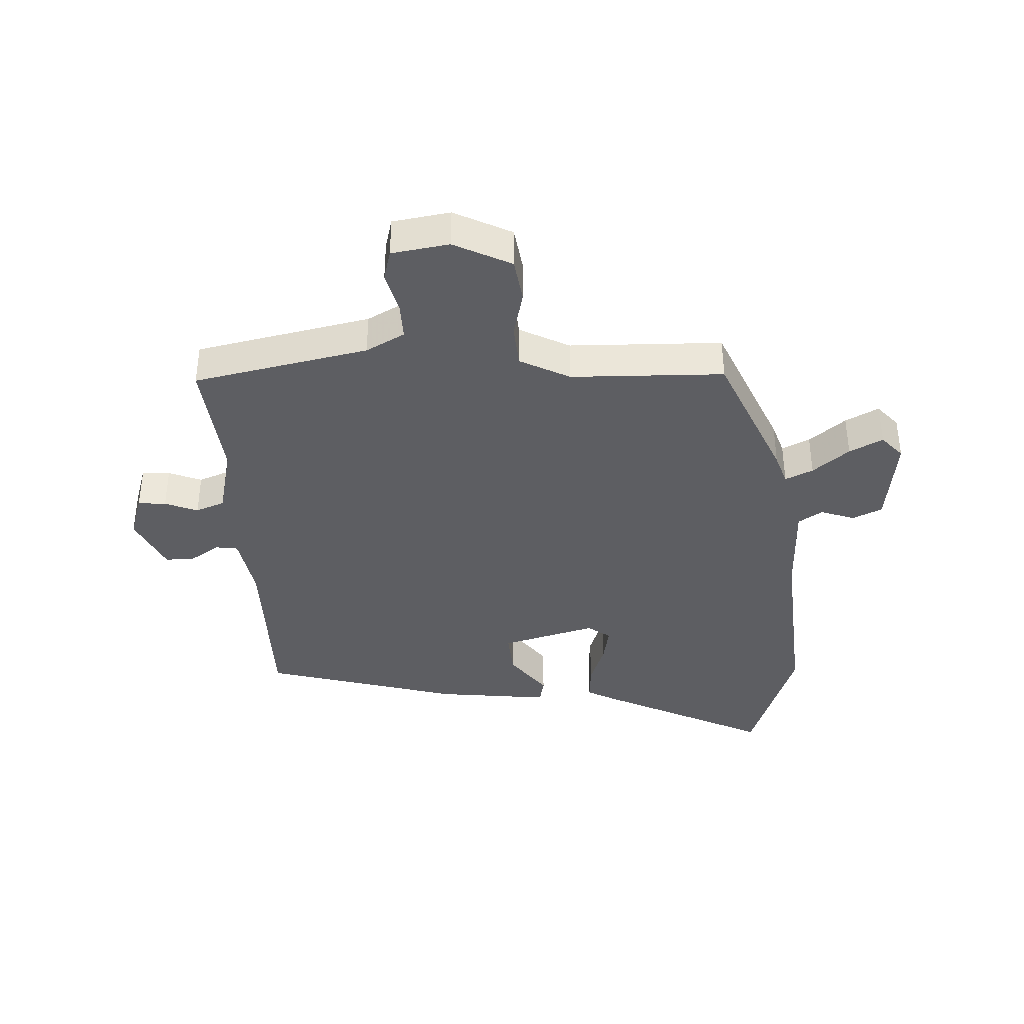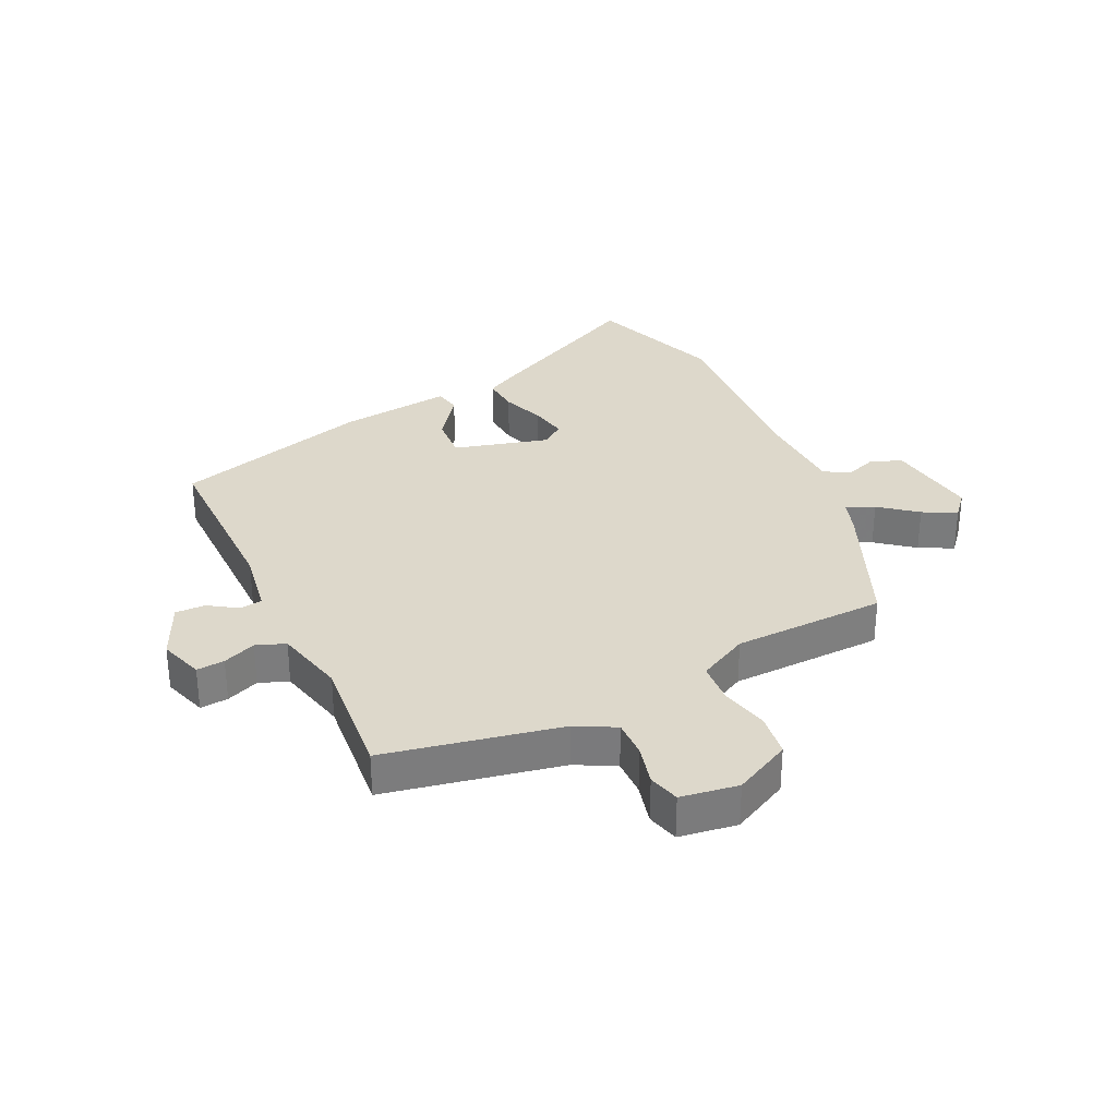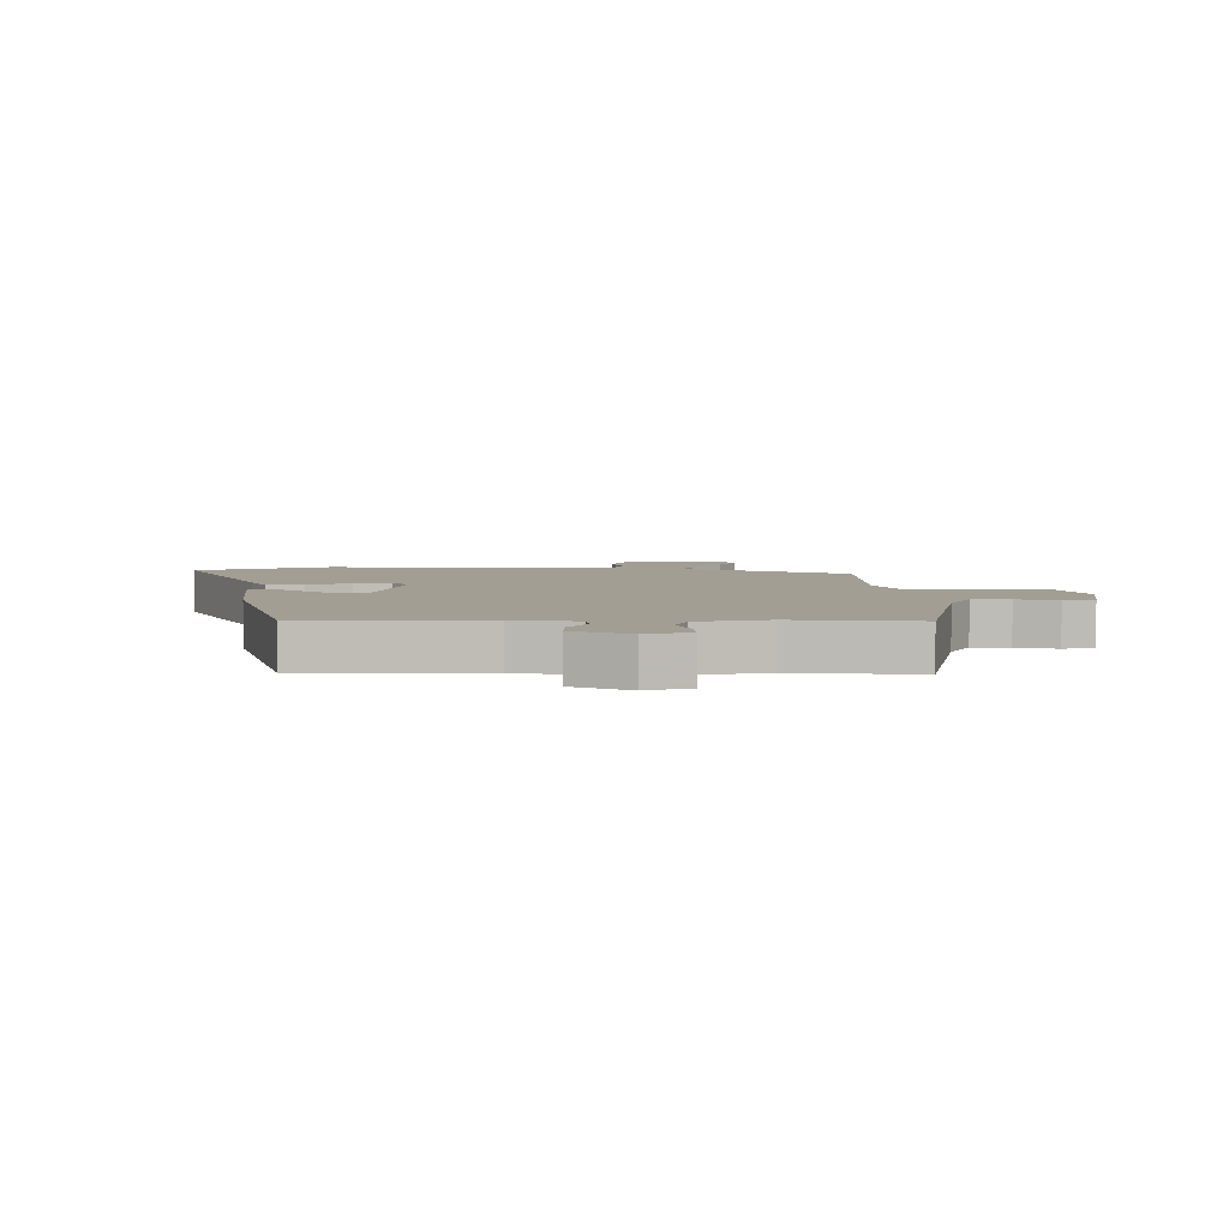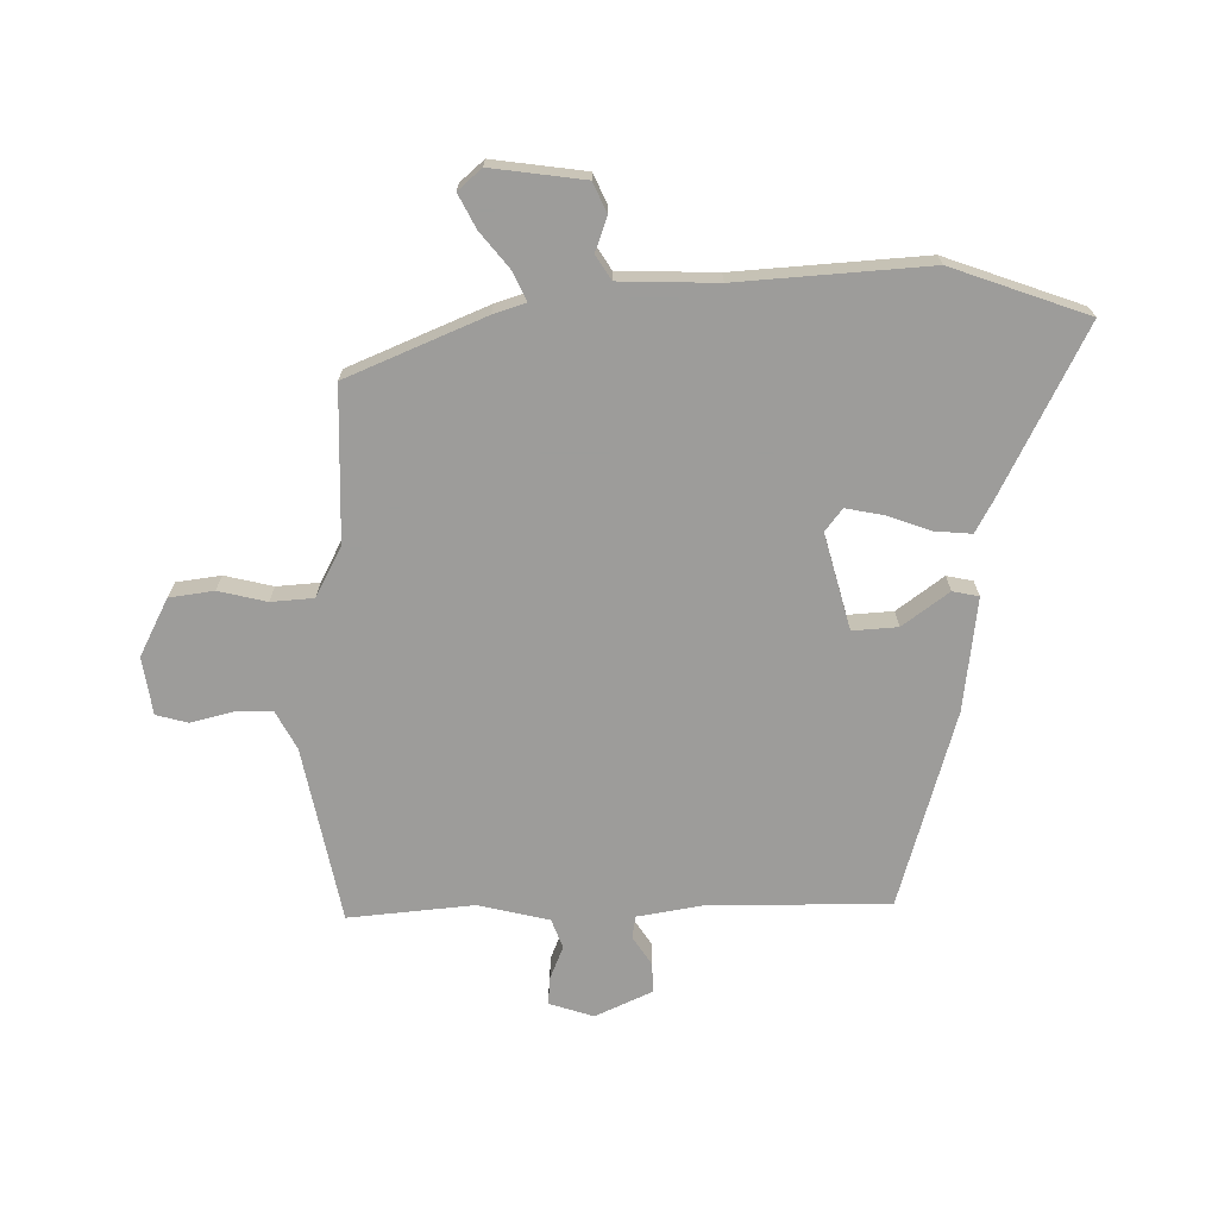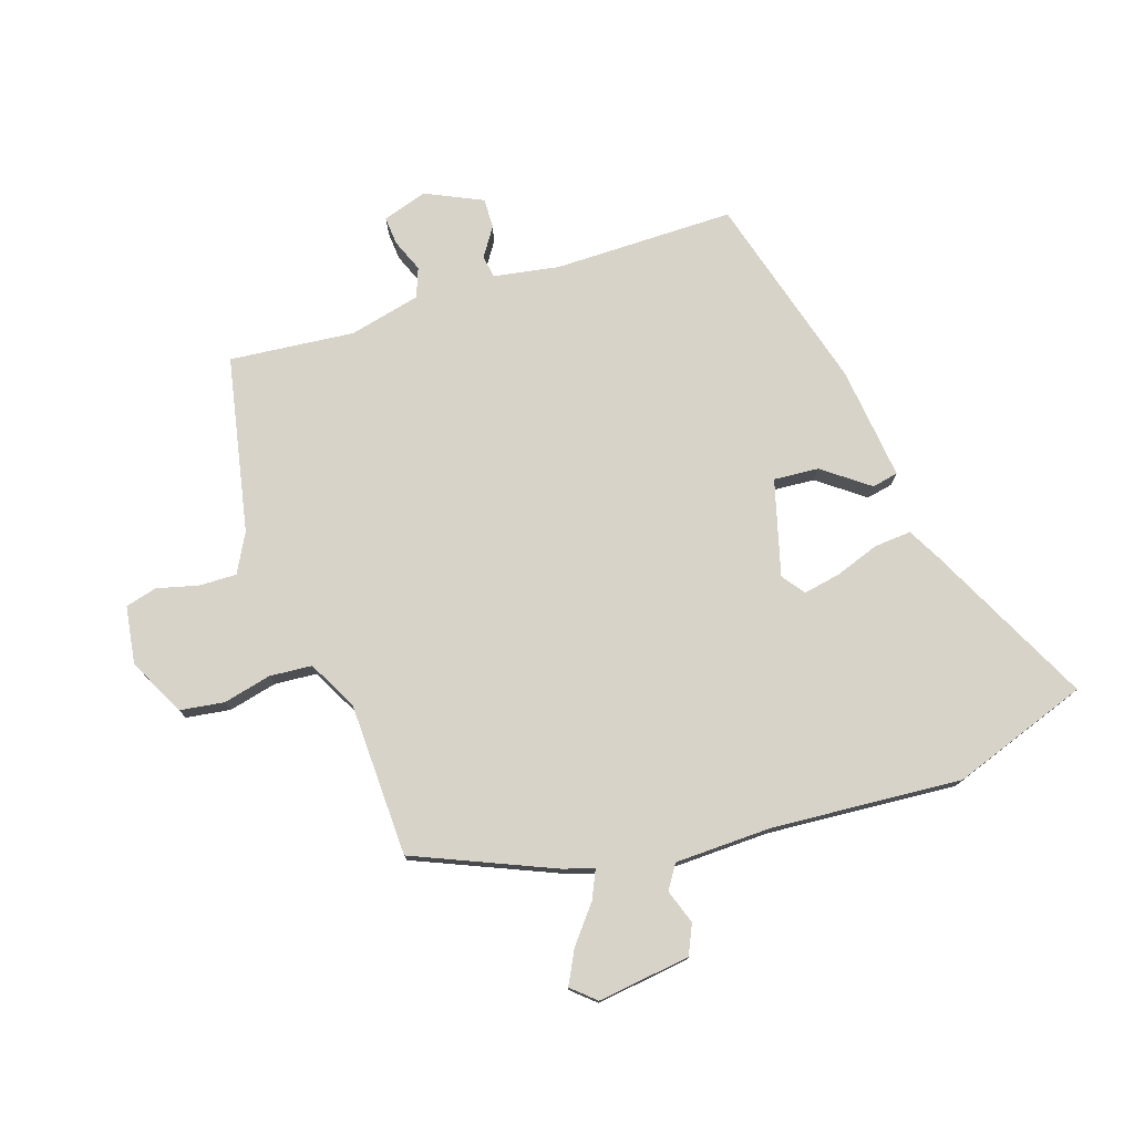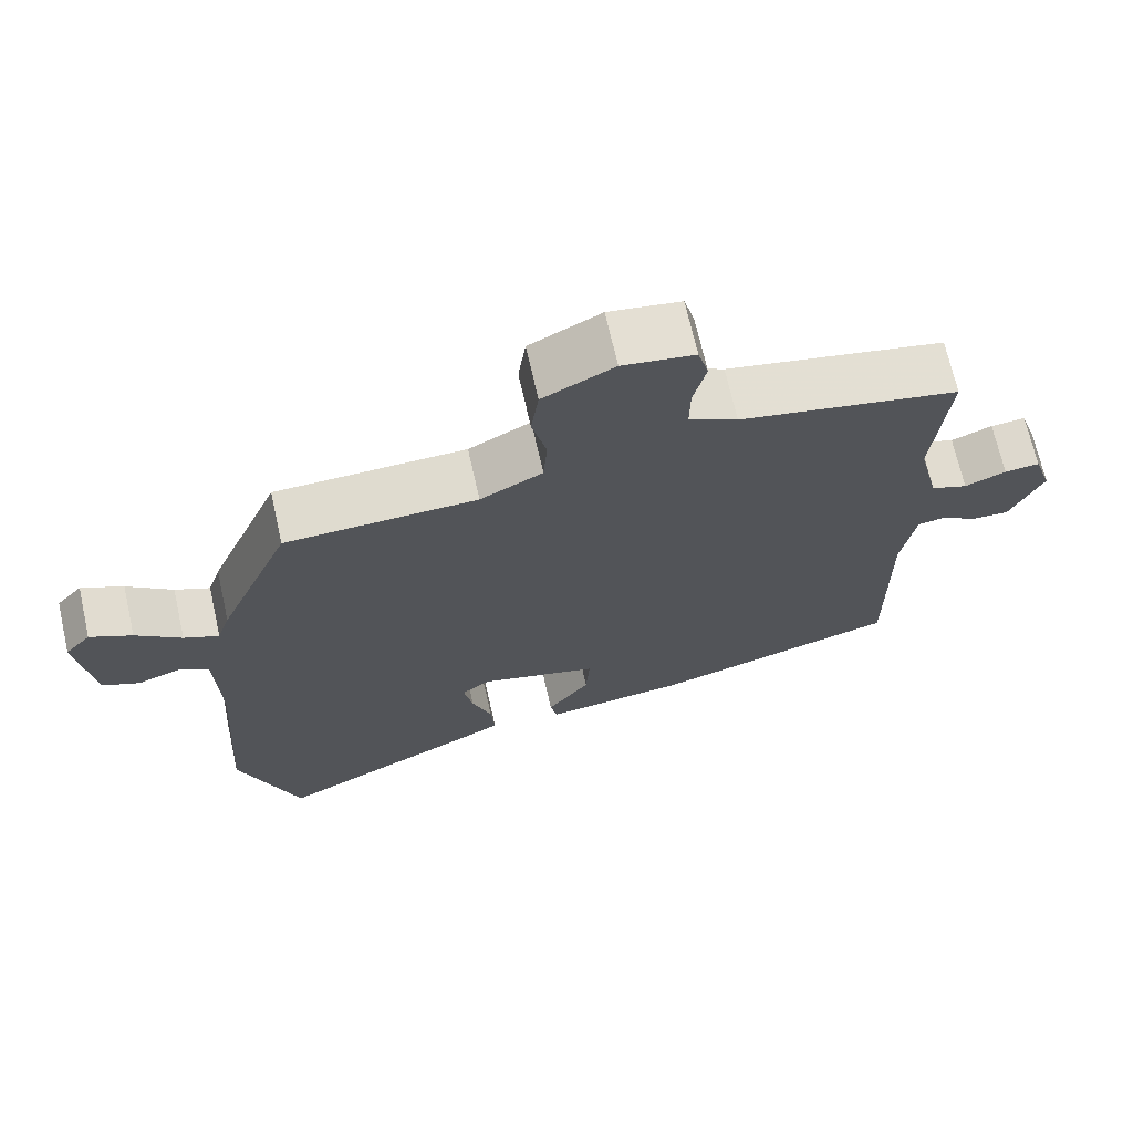
<metadata>
{"format":"obj","ext":"obj","renderer":"f3d","projection":"perspective","resolution":1024,"background":"white","views":[{"elev":-38.3,"azim":3.3,"up":"+Y"},{"elev":31.5,"azim":-25.4,"up":"+Y"},{"elev":5.0,"azim":-89.6,"up":"+Y"},{"elev":-70.0,"azim":90.9,"up":"+Y"},{"elev":76.7,"azim":72.1,"up":"+Y"},{"elev":69.3,"azim":167.3,"up":"+Z"}]}
</metadata>
<code>
v -0.488 0.07 -0.38
v -0.486 0.07 -0.083
v -0.504 0.07 0.025
v -0.541 0.07 0.031
v -0.588 0.07 0
v -0.637 0.07 -0.001
v -0.68 0.07 0.093
v -0.656 0.07 0.166
v -0.61 0.07 0.162
v -0.556 0.07 0.14
v -0.508 0.07 0.158
v -0.48 0.07 0.275
v -0.499 0.07 0.481
v -0.21 0.07 0.538
v -0.146 0.07 0.572
v -0.147 0.07 0.634
v -0.164 0.07 0.702
v -0.15 0.07 0.754
v -0.055 0.07 0.768
v 0.039 0.07 0.72
v 0.049 0.07 0.647
v 0.03 0.07 0.568
v 0.035 0.07 0.498
v 0.117 0.07 0.455
v 0.369 0.07 0.447
v 0.464 0.07 0.221
v 0.481 0.07 0.168
v 0.527 0.07 0.189
v 0.587 0.07 0.237
v 0.642 0.07 0.265
v 0.676 0.07 0.226
v 0.655 0.07 0.073
v 0.606 0.07 0.051
v 0.55 0.07 0.071
v 0.51 0.07 0.046
v 0.505 0.07 -0.114
v 0.526 0.07 -0.427
v 0.446 0.07 -0.65
v 0.172 0.07 -0.512
v 0.121 0.07 -0.484
v 0.126 0.07 -0.423
v 0.152 0.07 -0.351
v 0.164 0.07 -0.29
v 0.127 0.07 -0.262
v -0.03 0.07 -0.304
v -0.025 0.07 -0.378
v 0.031 0.07 -0.454
v 0.022 0.07 -0.497
v -0.164 0.07 -0.474
v -0.488 0 -0.38
v -0.486 0 -0.083
v -0.504 0 0.025
v -0.541 0 0.031
v -0.588 0 0
v -0.637 0 -0.001
v -0.68 0 0.093
v -0.656 0 0.166
v -0.61 0 0.162
v -0.556 0 0.14
v -0.508 0 0.158
v -0.48 0 0.275
v -0.499 0 0.481
v -0.21 0 0.538
v -0.146 0 0.572
v -0.147 0 0.634
v -0.164 0 0.702
v -0.15 0 0.754
v -0.055 0 0.768
v 0.039 0 0.72
v 0.049 0 0.647
v 0.03 0 0.568
v 0.035 0 0.498
v 0.117 0 0.455
v 0.369 0 0.447
v 0.464 0 0.221
v 0.481 0 0.168
v 0.527 0 0.189
v 0.587 0 0.237
v 0.642 0 0.265
v 0.676 0 0.226
v 0.655 0 0.073
v 0.606 0 0.051
v 0.55 0 0.071
v 0.51 0 0.046
v 0.505 0 -0.114
v 0.526 0 -0.427
v 0.446 0 -0.65
v 0.172 0 -0.512
v 0.121 0 -0.484
v 0.126 0 -0.423
v 0.152 0 -0.351
v 0.164 0 -0.29
v 0.127 0 -0.262
v -0.03 0 -0.304
v -0.025 0 -0.378
v 0.031 0 -0.454
v 0.022 0 -0.497
v -0.164 0 -0.474
f 46 47 48 49
f 45 46 49 1
f 44 45 1 2
f 39 40 41 42
f 39 42 43
f 36 37 38 39
f 35 36 39 43
f 31 32 33 34
f 31 34 35
f 28 29 30 31
f 27 28 31 35
f 24 25 26 27
f 23 24 27 35
f 19 20 21 22
f 19 22 23
f 16 17 18 19
f 15 16 19 23
f 14 15 23 35
f 12 13 14 35
f 7 8 9 10
f 7 10 11
f 4 5 6 7
f 3 4 7 11
f 44 2 3 11
f 12 35 43 44
f 11 12 44
f 98 97 96 95
f 50 98 95 94
f 51 50 94 93
f 91 90 89 88
f 92 91 88
f 88 87 86 85
f 92 88 85 84
f 83 82 81 80
f 84 83 80
f 80 79 78 77
f 84 80 77 76
f 76 75 74 73
f 84 76 73 72
f 71 70 69 68
f 72 71 68
f 68 67 66 65
f 72 68 65 64
f 84 72 64 63
f 84 63 62 61
f 59 58 57 56
f 60 59 56
f 56 55 54 53
f 60 56 53 52
f 60 52 51 93
f 93 92 84 61
f 93 61 60
f 1 50 51 2
f 2 51 52 3
f 3 52 53 4
f 4 53 54 5
f 5 54 55 6
f 6 55 56 7
f 7 56 57 8
f 8 57 58 9
f 9 58 59 10
f 10 59 60 11
f 11 60 61 12
f 12 61 62 13
f 13 62 63 14
f 14 63 64 15
f 15 64 65 16
f 16 65 66 17
f 17 66 67 18
f 18 67 68 19
f 19 68 69 20
f 20 69 70 21
f 21 70 71 22
f 22 71 72 23
f 23 72 73 24
f 24 73 74 25
f 25 74 75 26
f 26 75 76 27
f 27 76 77 28
f 28 77 78 29
f 29 78 79 30
f 30 79 80 31
f 31 80 81 32
f 32 81 82 33
f 33 82 83 34
f 34 83 84 35
f 35 84 85 36
f 36 85 86 37
f 37 86 87 38
f 38 87 88 39
f 39 88 89 40
f 40 89 90 41
f 41 90 91 42
f 42 91 92 43
f 43 92 93 44
f 44 93 94 45
f 45 94 95 46
f 46 95 96 47
f 47 96 97 48
f 48 97 98 49
f 49 98 50 1

</code>
